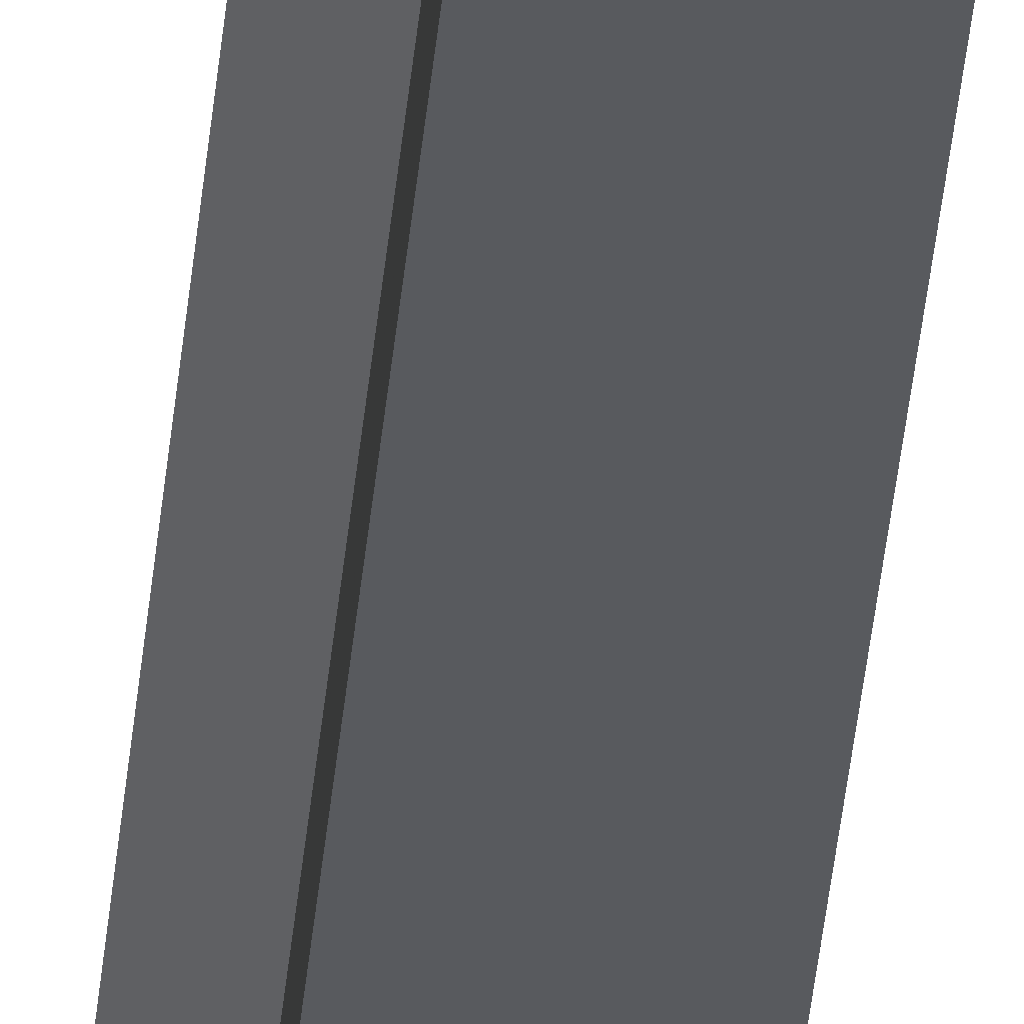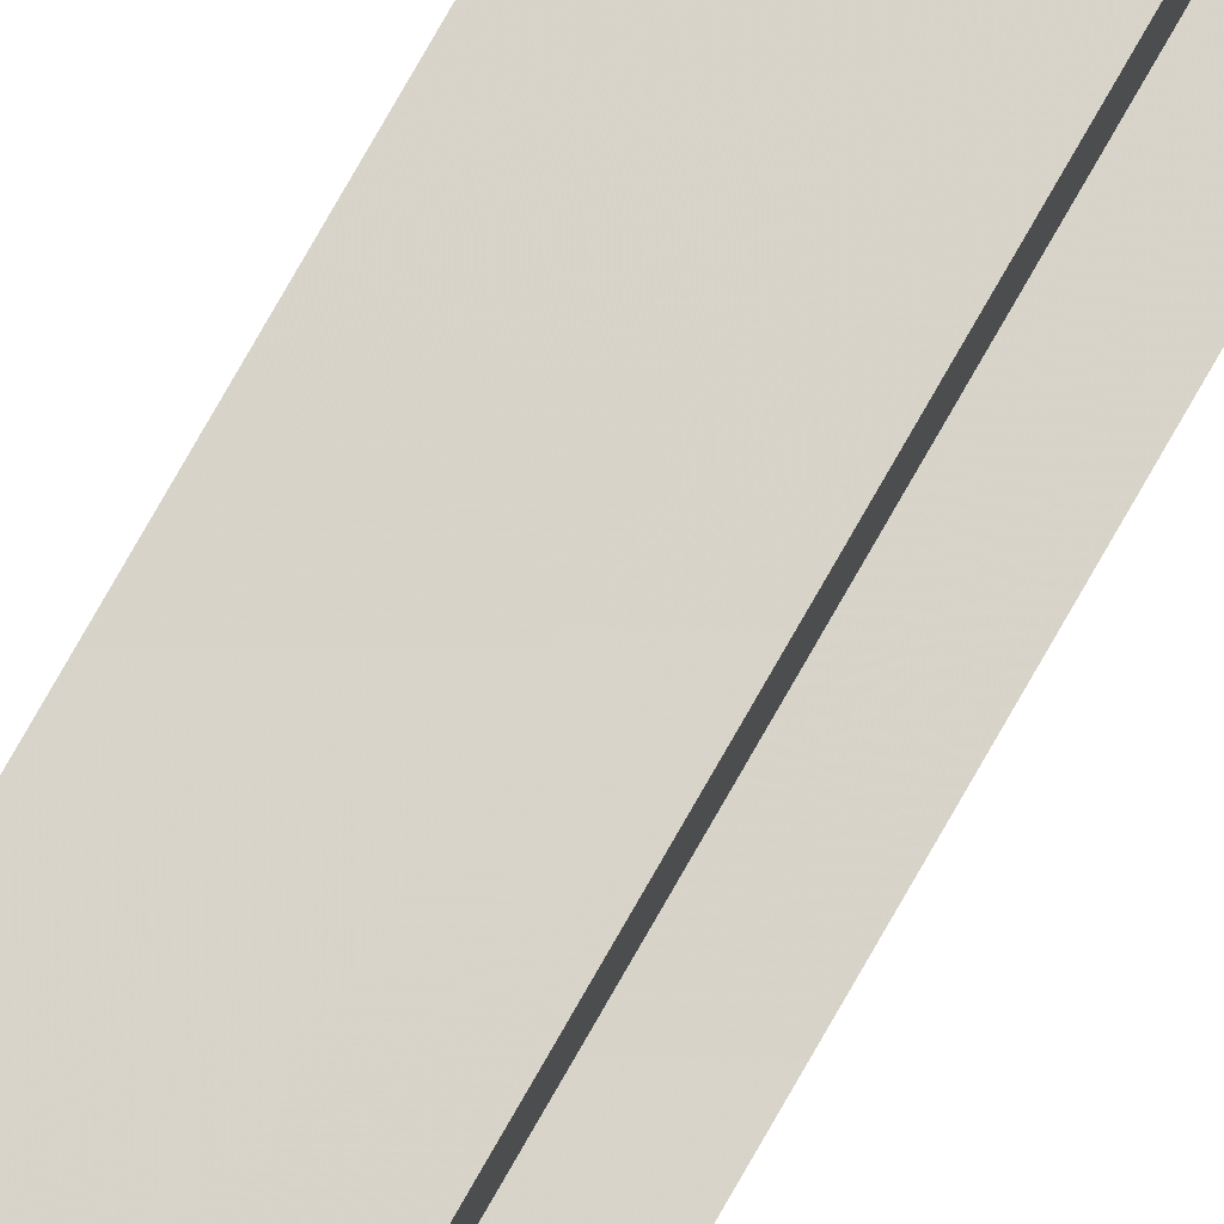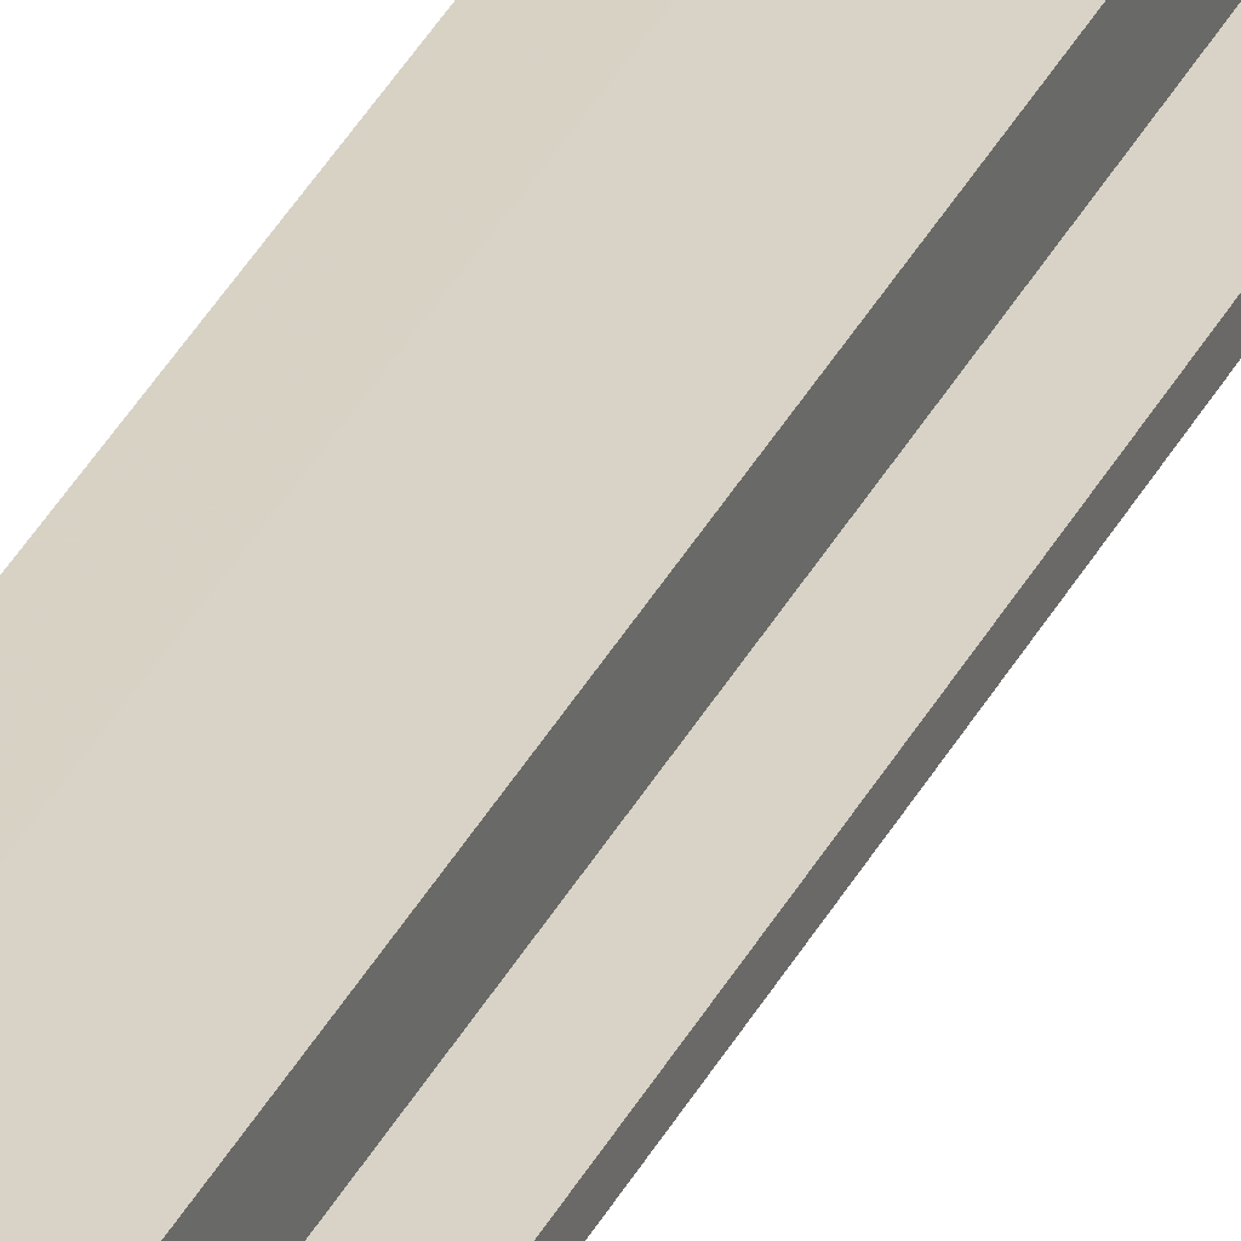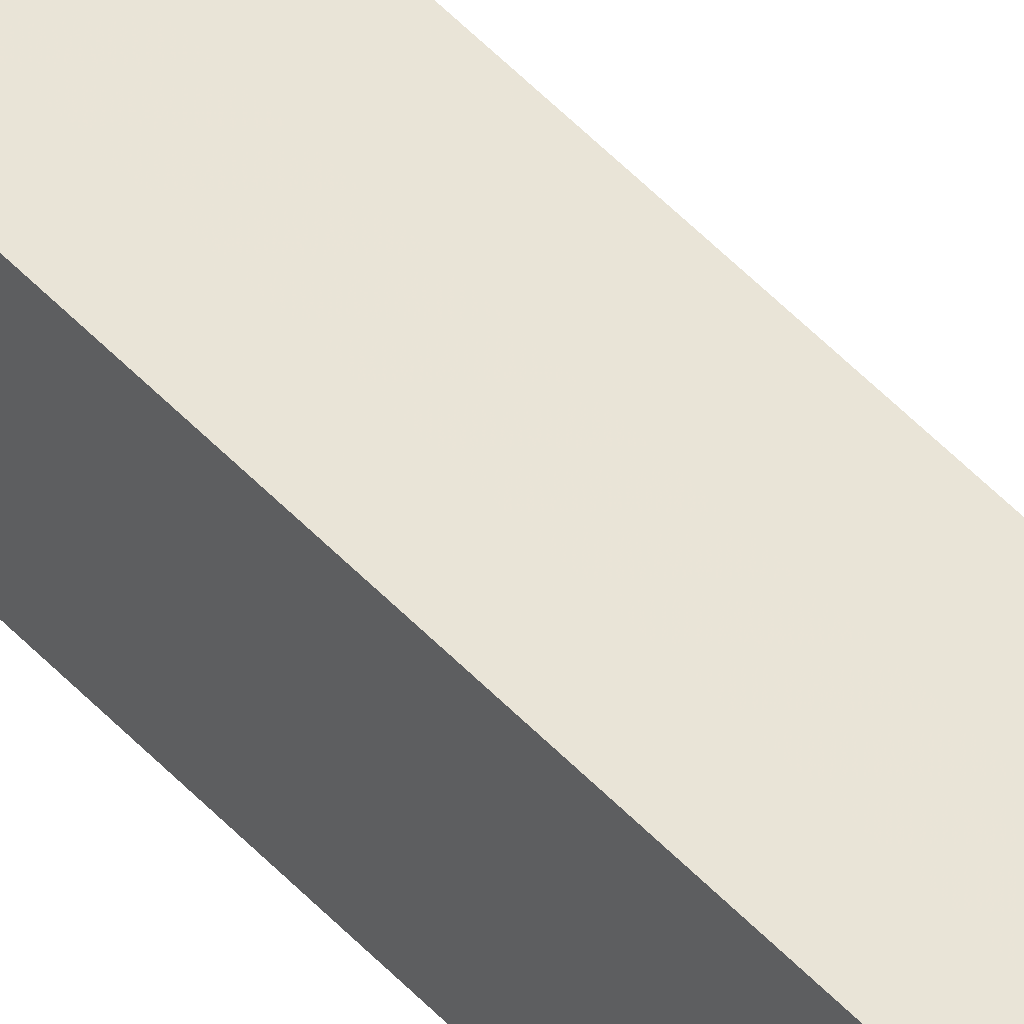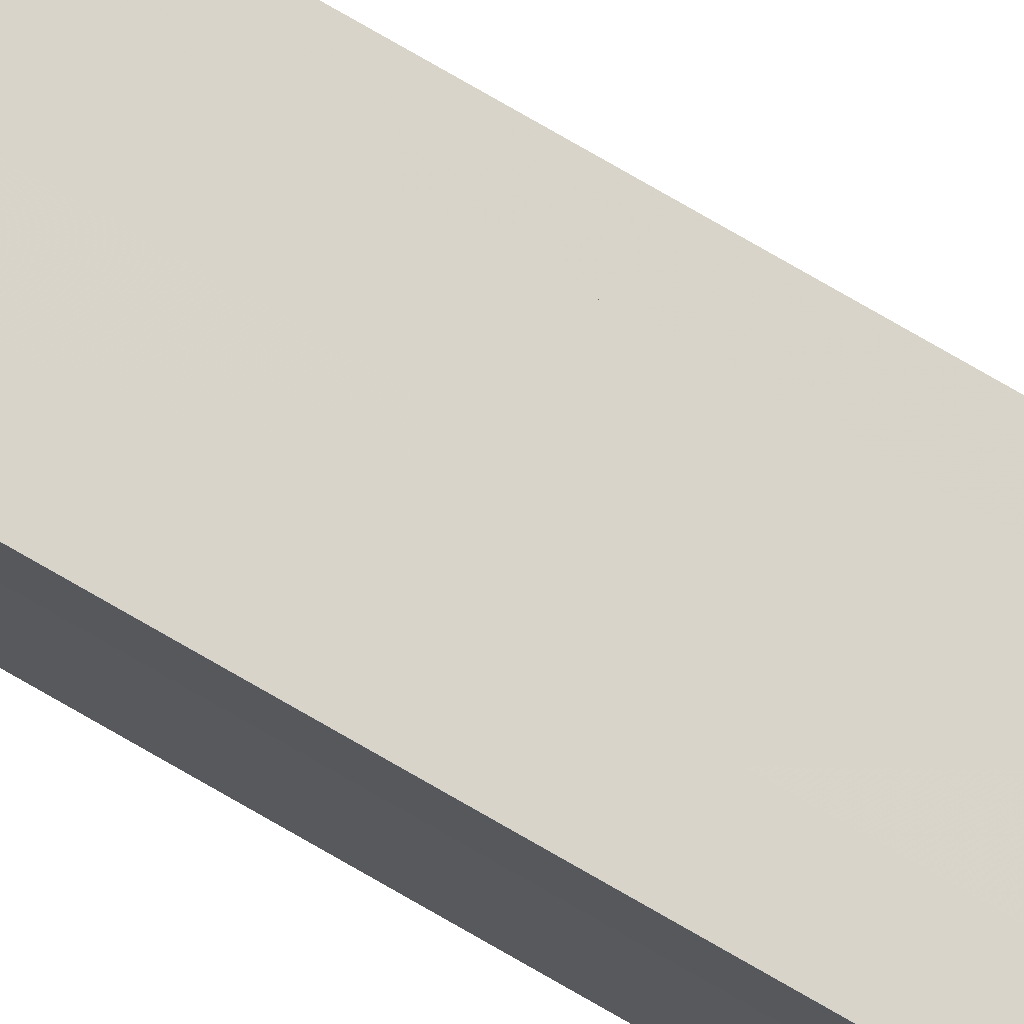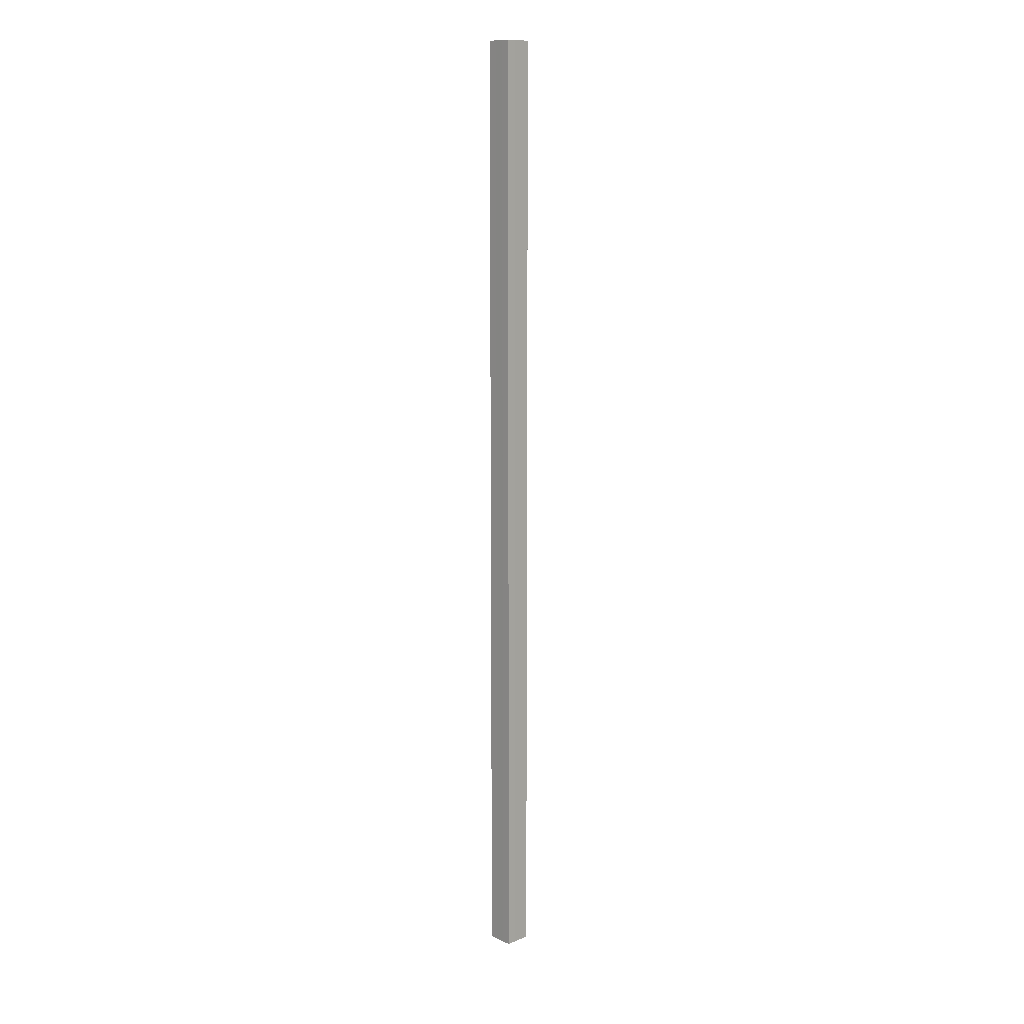
<metadata>
{"format":"obj","ext":"obj","renderer":"f3d","projection":"perspective","resolution":1024,"background":"white","views":[{"elev":-31.1,"azim":175.7,"up":"+Y"},{"elev":75.7,"azim":29.5,"up":"+Y"},{"elev":27.7,"azim":19.5,"up":"+Y"},{"elev":43.4,"azim":-37.7,"up":"+Y"},{"elev":75.0,"azim":-59.8,"up":"+Y"},{"elev":12.0,"azim":-43.7,"up":"+Z"}]}
</metadata>
<code>
o 4888
v 2159 1897 17.01
v 2159 1897 17.01
v 2159 1897 18.08
v 2159 1897 17.01
v 2159 1897 18.08
v 2159 1897 17.01
v 2159 1897 18.08
v 2159 1897 17.01
v 2159 1897 18.08
v 2159 1897 17.01
v 2159 1897 18.08
v 2159 1897 17.01
v 2159 1897 18.08
v 2159 1897 17.01
v 2159 1897 17.01
v 2159 1897 17.01
v 2159 1897 17.01
v 2159 1897 17.01
v 2159 1897 18.08
v 2159 1897 18.08
v 2159 1897 18.08
v 2159 1897 17.01
v 2159 1897 17.01
v 2159 1897 17.01
v 2159 1897 17.01
v 2159 1897 18.08
v 2159 1897 17.01
v 2159 1897 18.08
v 2159 1897 18.08
v 2159 1897 17.01
v 2159 1897 18.08
v 2159 1897 17.01
v 2159 1897 17.01
v 2159 1897 18.08
v 2159 1897 17.01
v 2159 1897 17.01
v 2159 1897 17.01
v 2159 1897 17.01
v 2159 1897 18.08
v 2159 1897 17.01
v 2159 1897 18.08
v 2159 1897 17.01
v 2159 1897 17.01
v 2159 1897 17.01
v 2159 1897 17.01
v 2159 1897 17.01
v 2159 1897 18.08
v 2159 1897 18.08
v 2159 1897 17.01
v 2159 1897 17.01
v 2159 1897 18.08
v 2159 1897 18.08
v 2159 1897 18.08
v 2159 1897 18.08
v 2159 1897 18.08
v 2159 1897 17.01
v 2159 1897 18.08
v 2159 1897 17.01
v 2159 1897 17.01
v 2159 1897 17.01
v 2159 1897 17.01
v 2159 1897 18.08
v 2159 1897 17.01
v 2159 1897 18.08
v 2159 1897 18.08
v 2159 1897 18.08
v 2159 1897 18.08
v 2159 1897 18.08
v 2159 1897 18.08
v 2159 1897 18.08
v 2159 1897 18.08
v 2159 1897 18.08
v 2159 1897 18.08
v 2159 1897 18.08
v 2159 1897 18.08
v 2159 1897 18.08
v 2159 1897 18.08
v 2159 1897 17.01
v 2159 1897 17.01
v 2159 1897 18.08
f 1 2 3
f 4 1 5
f 6 4 7
f 7 8 9
f 9 10 11
f 11 12 13
f 14 12 15
f 14 16 12
f 14 15 17
f 14 18 16
f 19 18 20
f 21 22 19
f 23 24 21
f 24 25 26
f 14 17 27
f 28 27 29
f 14 27 30
f 31 32 28
f 14 30 33
f 34 35 31
f 36 37 34
f 37 38 39
f 38 40 41
f 14 33 42
f 14 42 43
f 14 43 44
f 14 44 45
f 14 45 46
f 47 45 48
f 49 50 47
f 51 46 52
f 53 42 54
f 55 56 53
f 57 58 55
f 59 60 57
f 60 61 62
f 61 63 64
f 65 52 66
f 65 66 67
f 65 67 68
f 65 68 69
f 65 69 70
f 65 70 71
f 65 71 72
f 65 72 73
f 65 73 74
f 65 74 75
f 65 75 76
f 65 76 77
f 78 79 80

</code>
